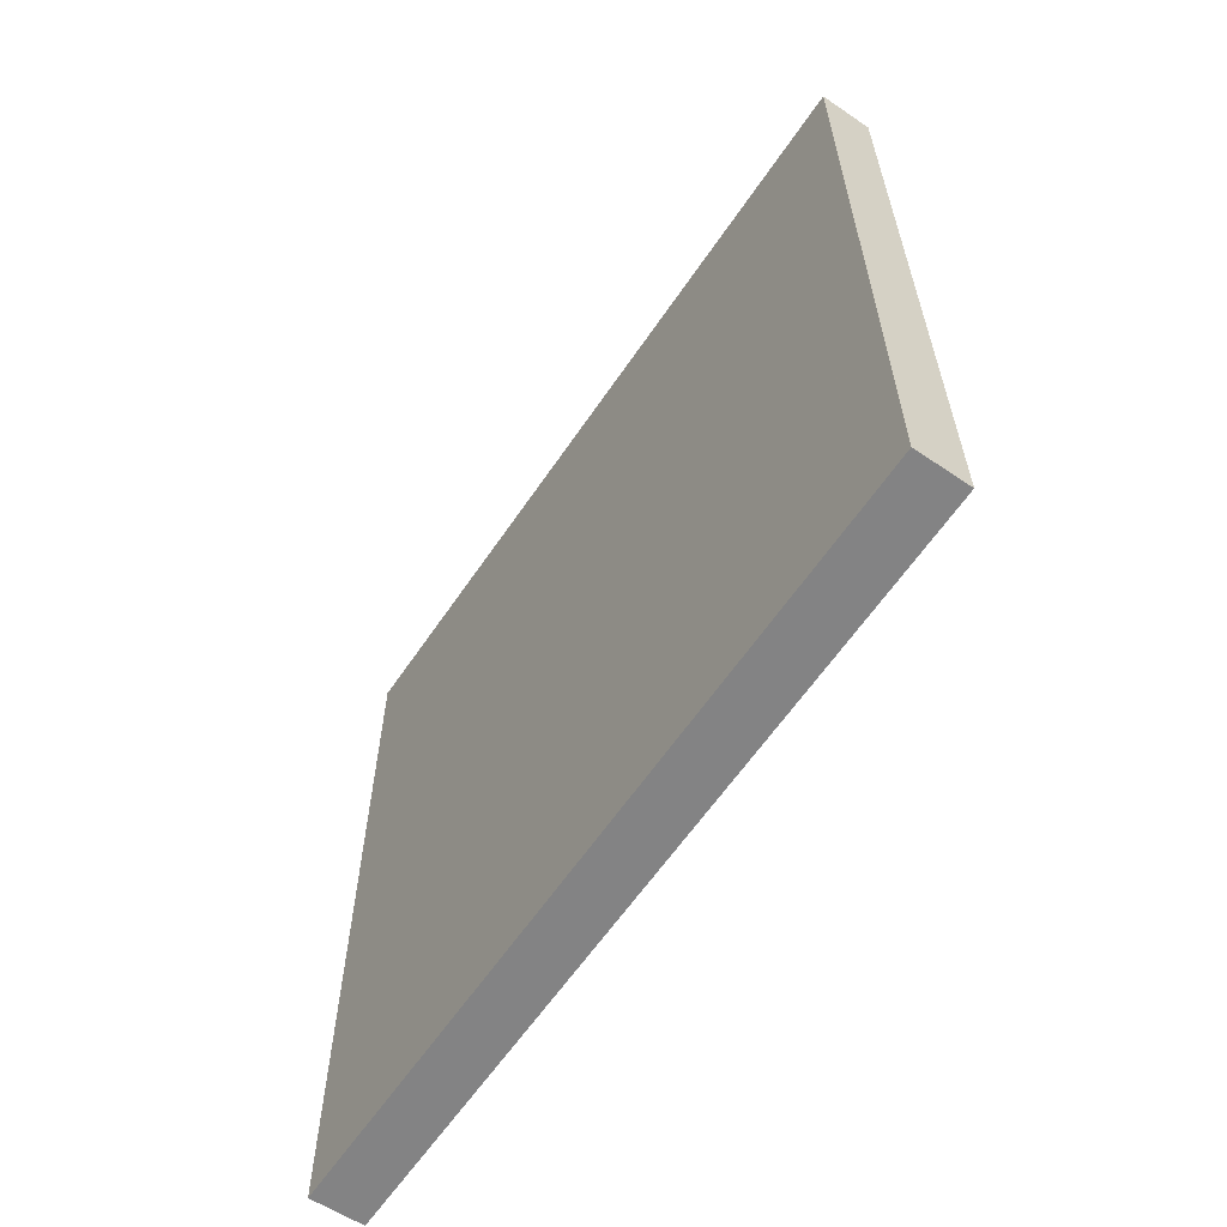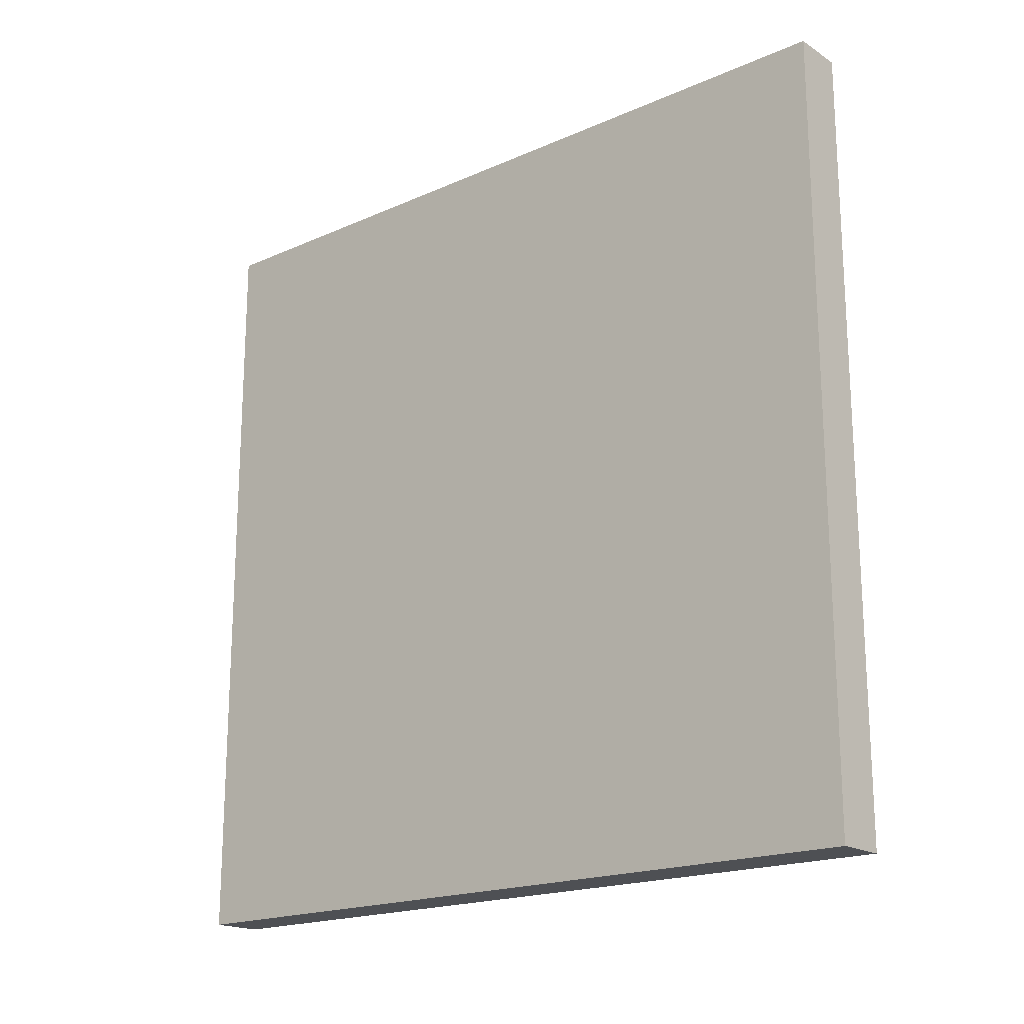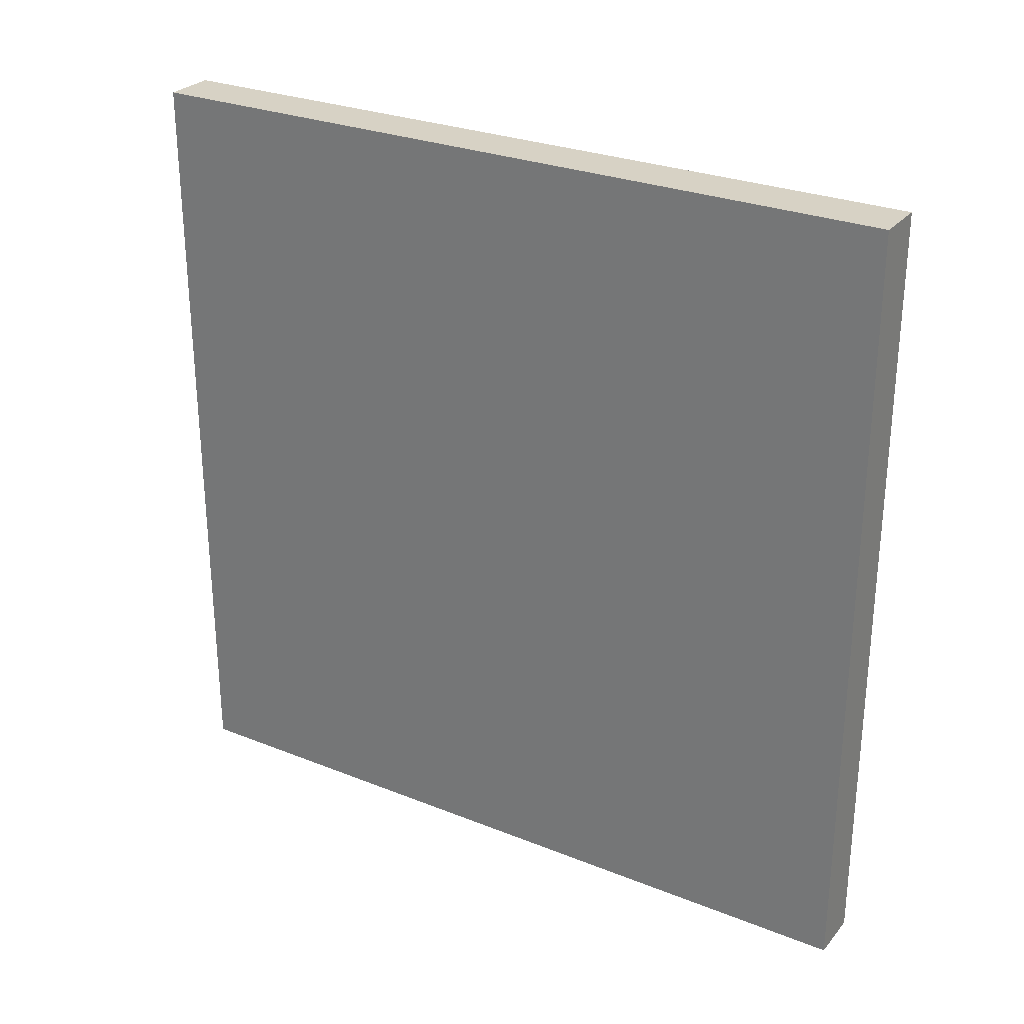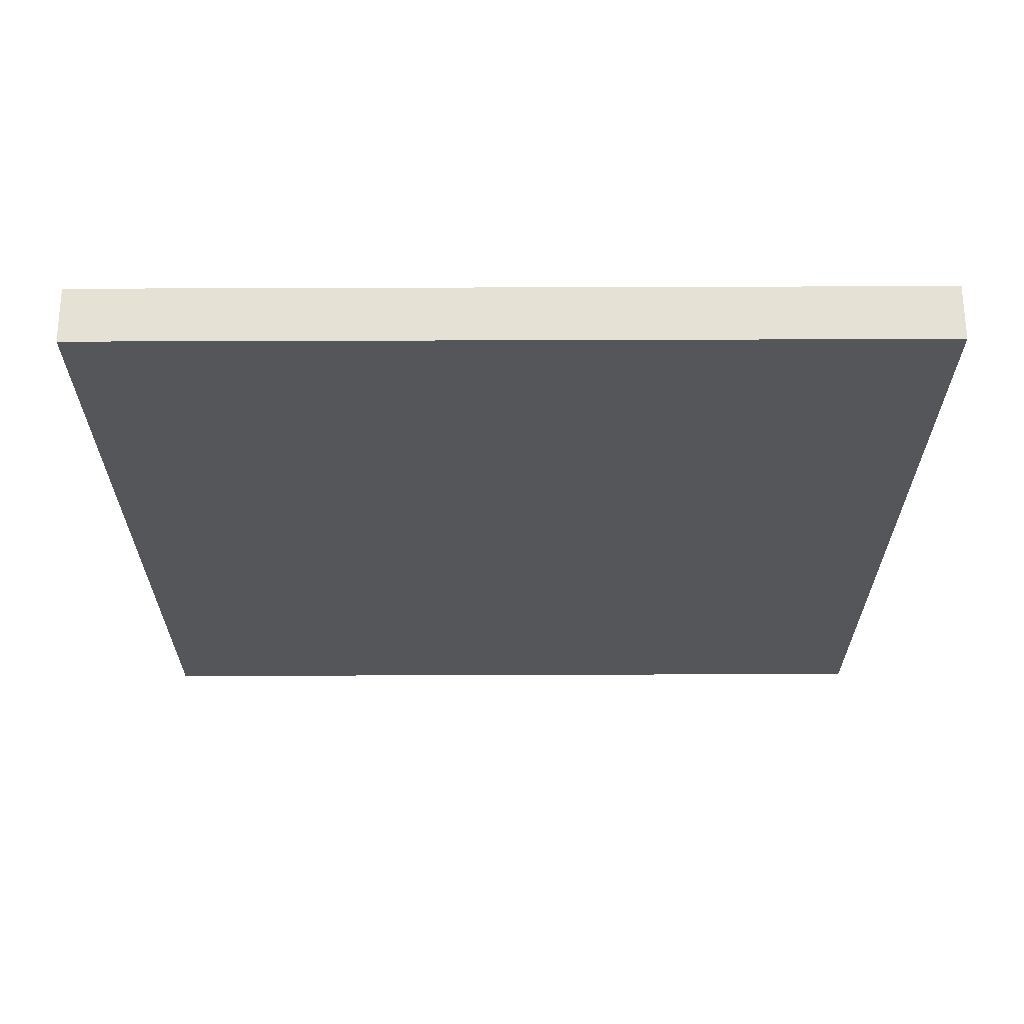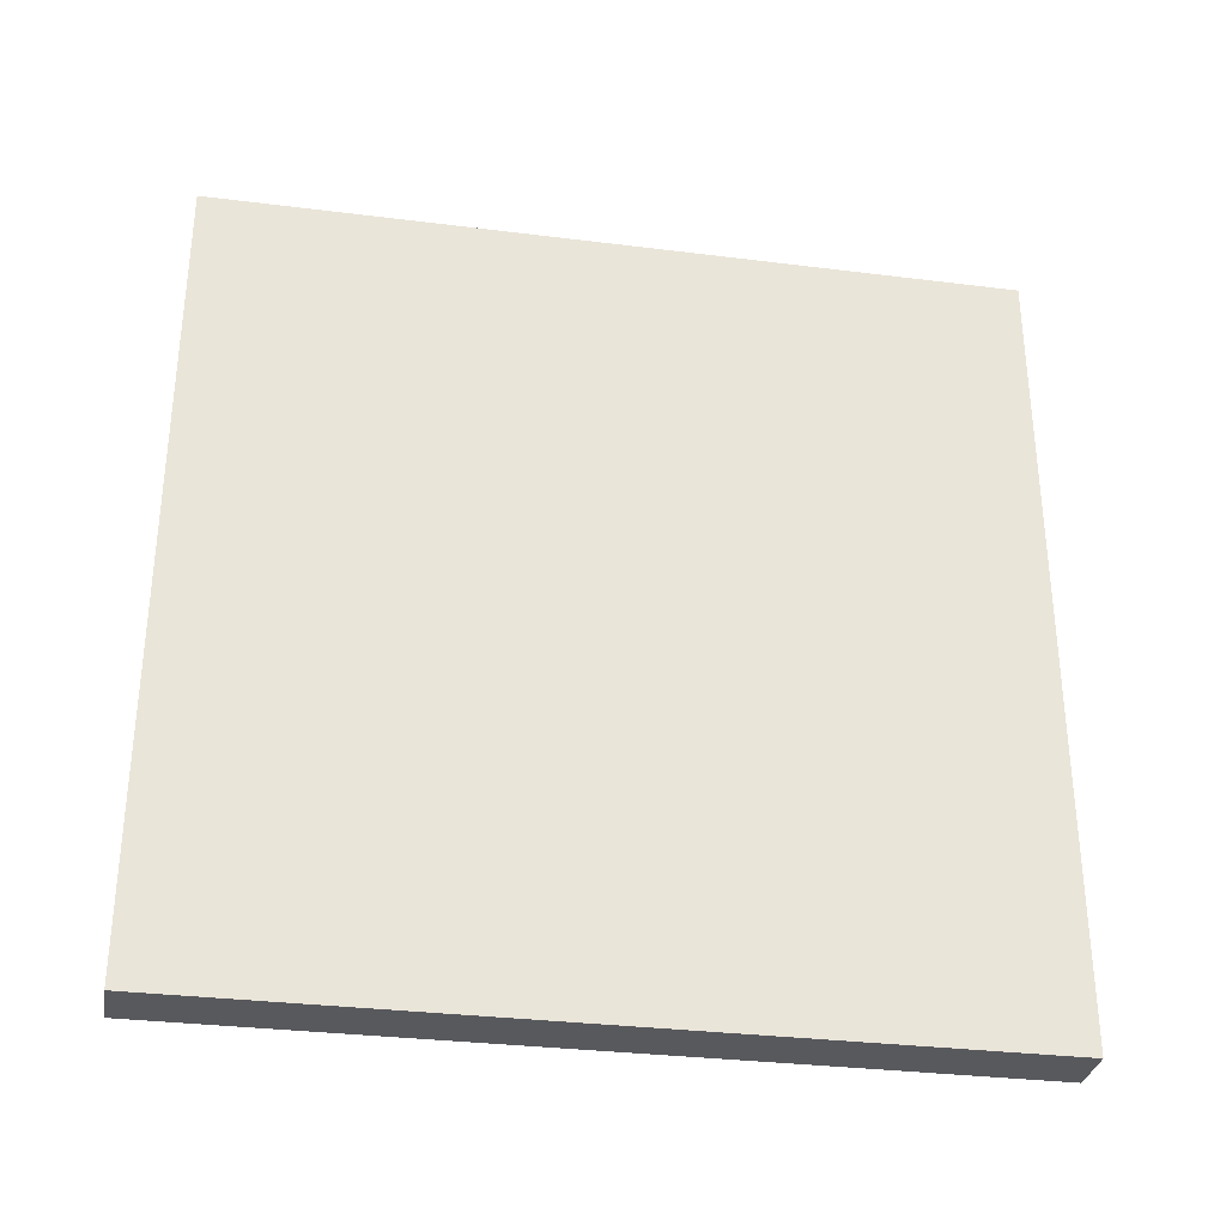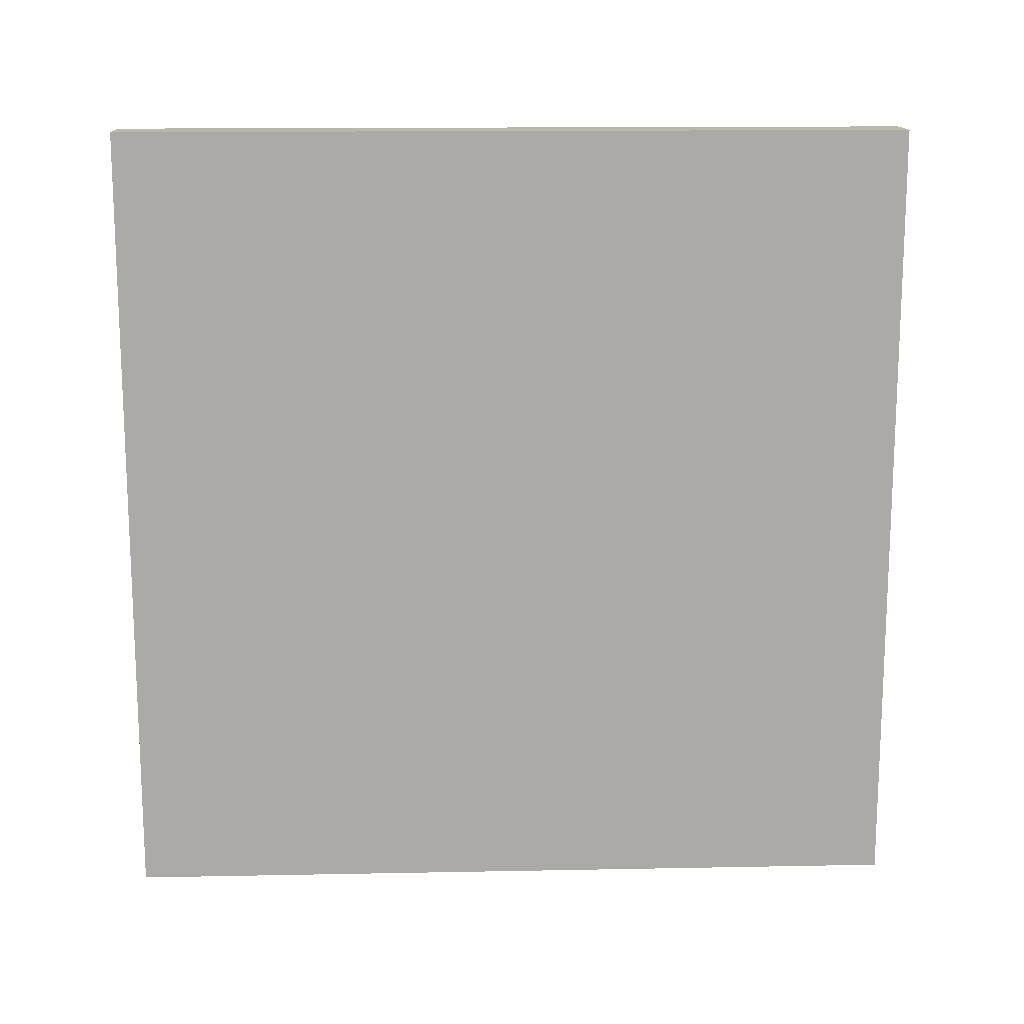
<metadata>
{"format":"obj","ext":"obj","renderer":"f3d","projection":"perspective","resolution":1024,"background":"white","views":[{"elev":-61.3,"azim":-34.0,"up":"+Z"},{"elev":-18.8,"azim":-50.0,"up":"+Y"},{"elev":27.9,"azim":-58.7,"up":"+Z"},{"elev":64.0,"azim":-90.2,"up":"+Y"},{"elev":-31.9,"azim":80.0,"up":"+Y"},{"elev":14.5,"azim":87.6,"up":"+Z"}]}
</metadata>
<code>
o 593
v 2221 1865 7.46
v 2221 1865 7.46
v 2221 1865 7.31
v 2221 1865 7.46
v 2221 1865 7.46
v 2221 1865 7.46
v 2221 1865 7.46
v 2221 1865 7.31
v 2221 1865 7.31
v 2221 1865 7.31
v 2221 1865 7.31
v 2221 1865 7.46
v 2221 1865 7.31
v 2221 1865 7.46
v 2221 1865 7.31
v 2221 1865 7.31
v 2221 1865 7.46
v 2221 1865 7.46
v 2221 1865 7.31
v 2221 1865 7.31
v 2221 1865 7.31
v 2221 1865 7.46
v 2221 1865 7.46
v 2221 1865 7.31
v 2221 1865 7.31
v 2221 1865 7.31
v 2221 1865 7.31
v 2221 1865 7.31
v 2221 1865 7.46
f 1 2 3
f 1 4 5
f 6 2 7
f 8 9 7
f 10 7 11
f 12 13 14
f 14 15 16
f 17 15 18
f 19 20 21
f 22 23 20
f 24 25 26
f 27 28 29

</code>
